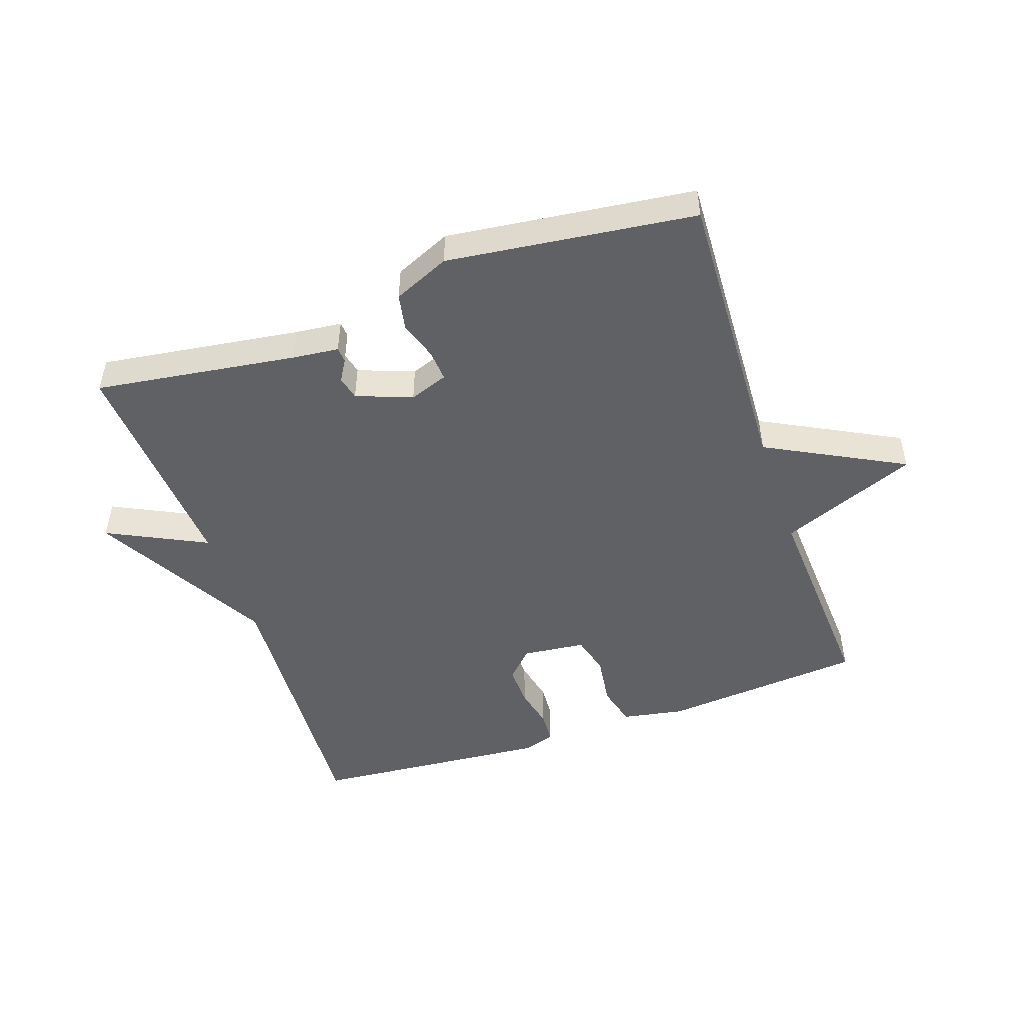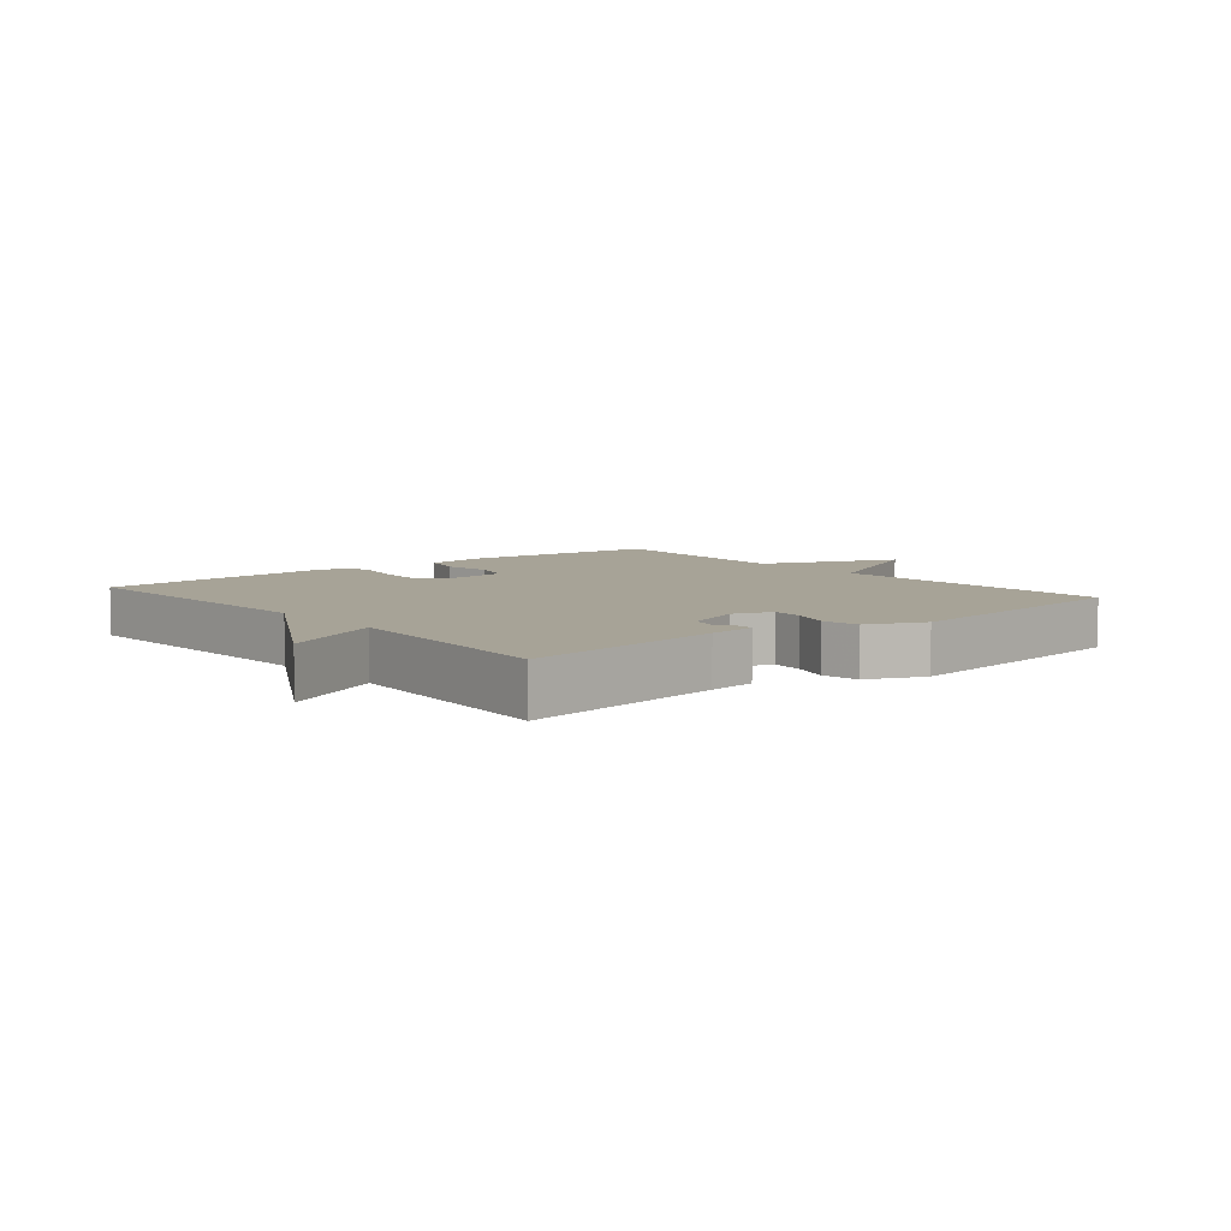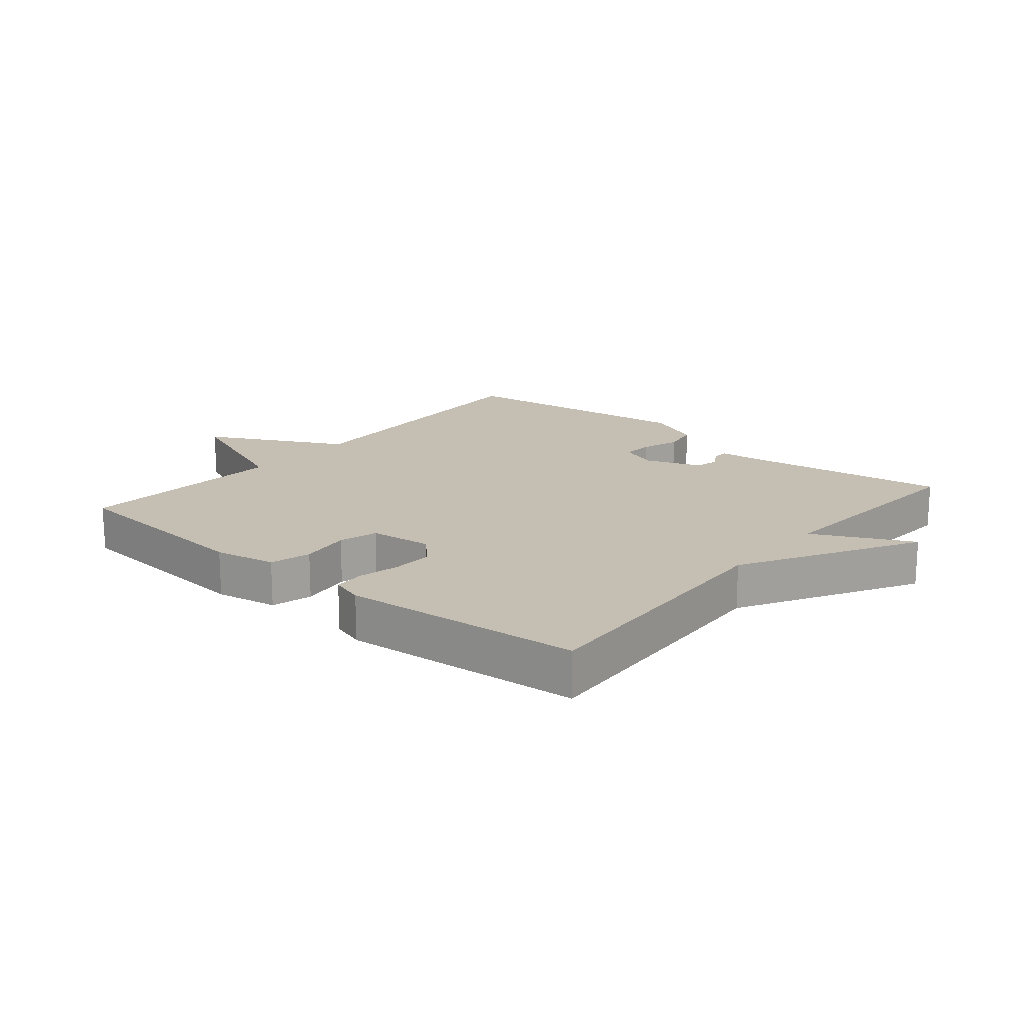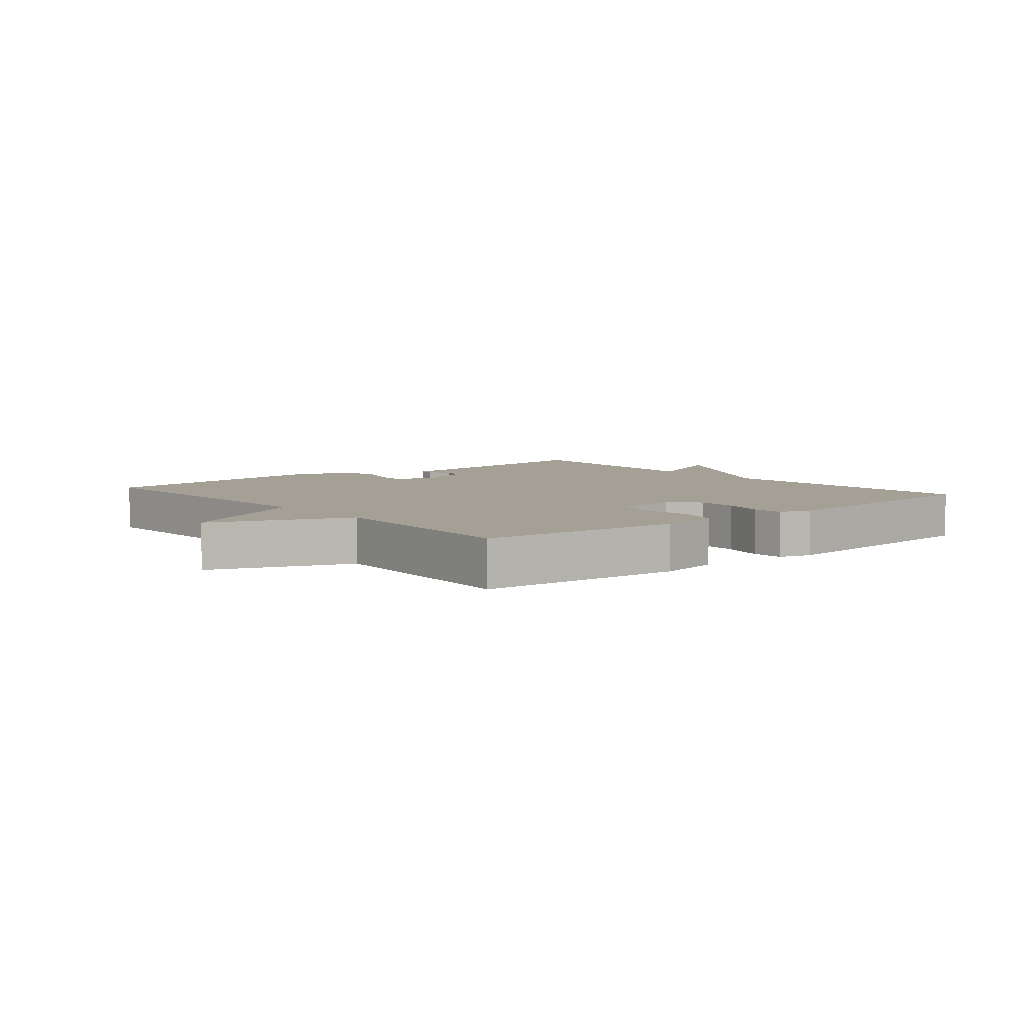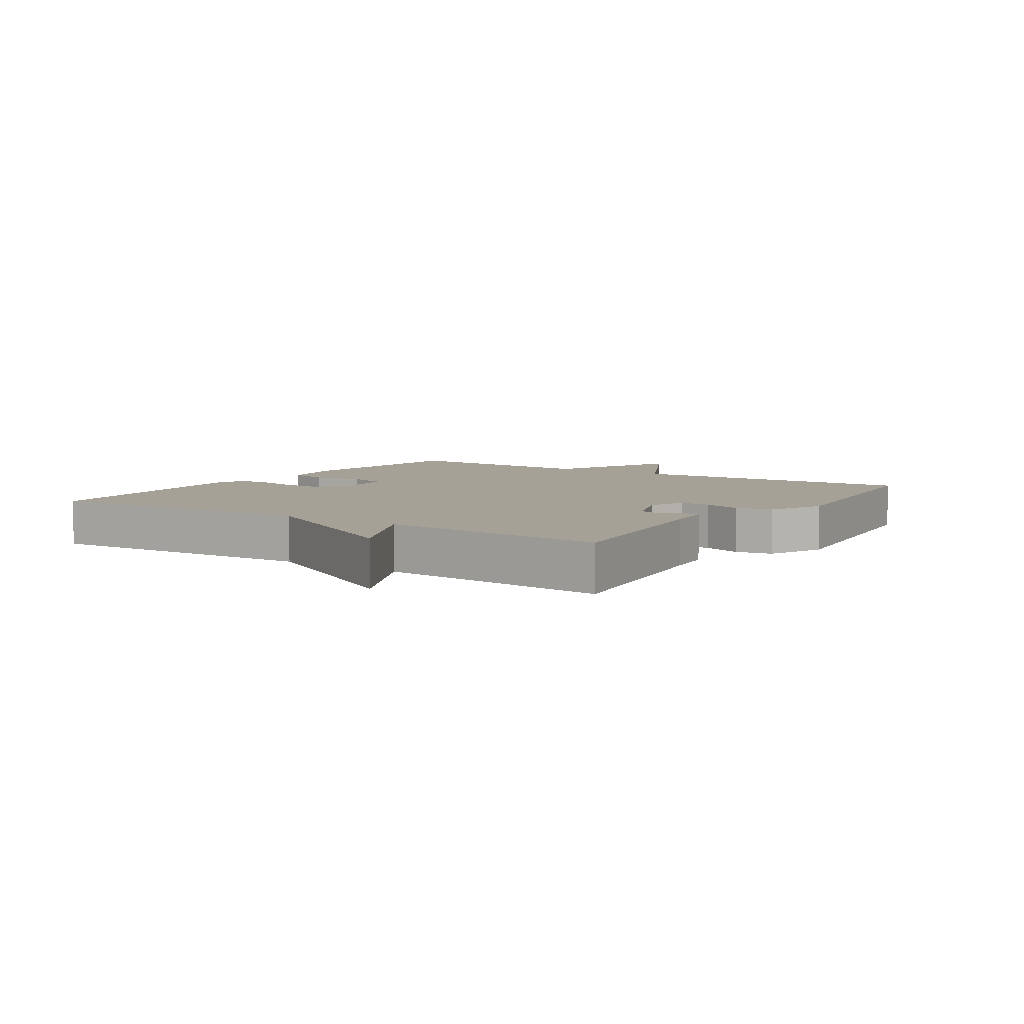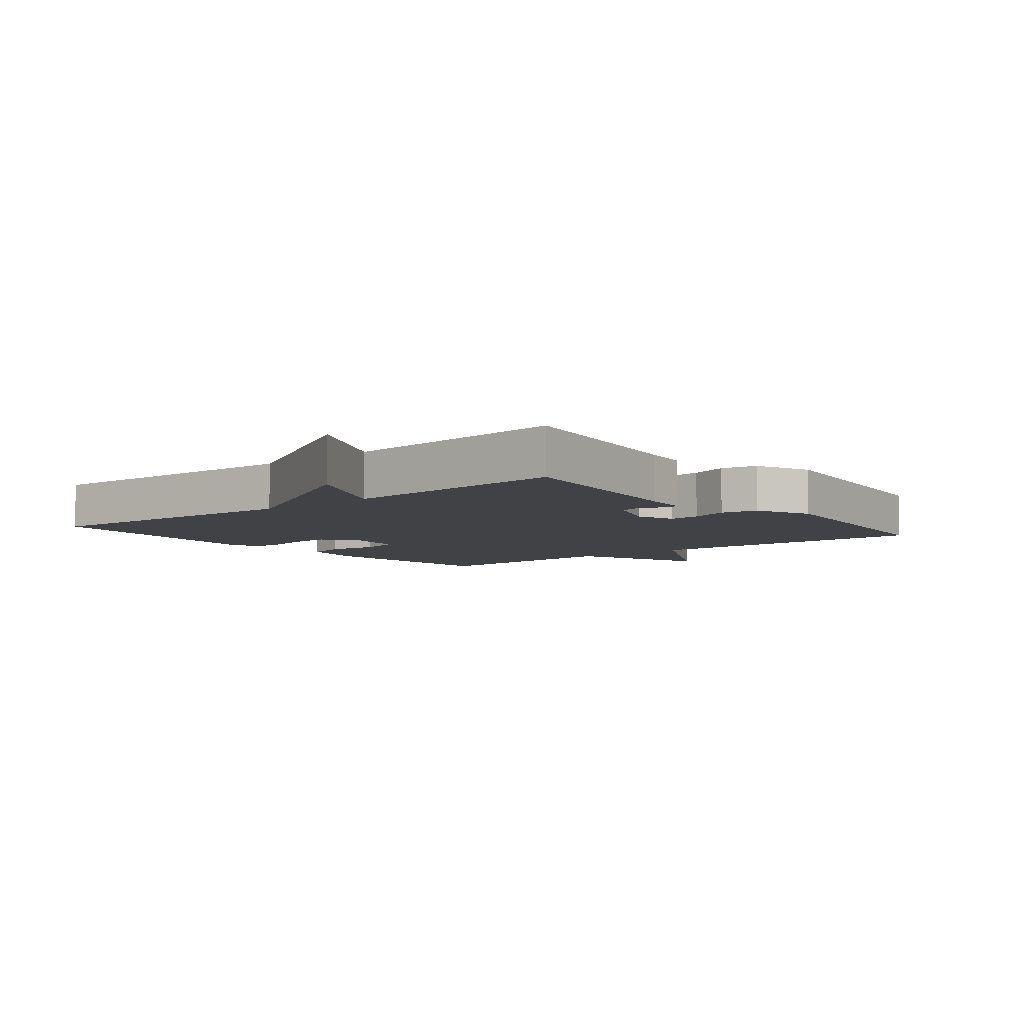
<metadata>
{"format":"obj","ext":"obj","renderer":"f3d","projection":"perspective","resolution":1024,"background":"white","views":[{"elev":-49.3,"azim":-161.1,"up":"+Y"},{"elev":6.7,"azim":140.5,"up":"+Y"},{"elev":17.6,"azim":40.0,"up":"+Y"},{"elev":5.9,"azim":-39.8,"up":"+Y"},{"elev":6.1,"azim":123.8,"up":"+Y"},{"elev":-6.5,"azim":129.1,"up":"+Y"}]}
</metadata>
<code>
v -0.5 0.07 -0.5
v -0.48 0.07 -0.036
v -0.697 0.07 0.077
v -0.48 0.07 0.164
v -0.5 0.07 0.5
v -0.179 0.07 0.528
v -0.081 0.07 0.51
v -0.064 0.07 0.445
v -0.075 0.07 0.365
v -0.058 0.07 0.303
v 0.042 0.07 0.292
v 0.084 0.07 0.336
v 0.082 0.07 0.4
v 0.067 0.07 0.466
v 0.07 0.07 0.516
v 0.121 0.07 0.532
v 0.5 0.07 0.5
v 0.475 0.07 0.06
v 0.631 0.07 -0.217
v 0.475 0.07 -0.14
v 0.5 0.07 -0.5
v 0.182 0.07 -0.455
v 0.108 0.07 -0.447
v 0.106 0.07 -0.423
v 0.126 0.07 -0.389
v 0.117 0.07 -0.352
v 0.029 0.07 -0.319
v -0.032 0.07 -0.341
v -0.028 0.07 -0.391
v -0.008 0.07 -0.451
v -0.019 0.07 -0.509
v -0.108 0.07 -0.548
v -0.5 0 -0.5
v -0.48 0 -0.036
v -0.697 0 0.077
v -0.48 0 0.164
v -0.5 0 0.5
v -0.179 0 0.528
v -0.081 0 0.51
v -0.064 0 0.445
v -0.075 0 0.365
v -0.058 0 0.303
v 0.042 0 0.292
v 0.084 0 0.336
v 0.082 0 0.4
v 0.067 0 0.466
v 0.07 0 0.516
v 0.121 0 0.532
v 0.5 0 0.5
v 0.475 0 0.06
v 0.631 0 -0.217
v 0.475 0 -0.14
v 0.5 0 -0.5
v 0.182 0 -0.455
v 0.108 0 -0.447
v 0.106 0 -0.423
v 0.126 0 -0.389
v 0.117 0 -0.352
v 0.029 0 -0.319
v -0.032 0 -0.341
v -0.028 0 -0.391
v -0.008 0 -0.451
v -0.019 0 -0.509
v -0.108 0 -0.548
f 32 1 2
f 31 32 2
f 30 31 2
f 29 30 2
f 28 29 2
f 27 28 2
f 26 27 2
f 22 23 24 25
f 22 25 26
f 21 22 26
f 20 21 26
f 18 19 20
f 18 20 26 2
f 16 17 18
f 15 16 18
f 14 15 18
f 13 14 18
f 12 13 18
f 11 12 18
f 2 3 4
f 18 2 4
f 11 18 4
f 10 11 4
f 7 8 9
f 6 7 9
f 5 6 9
f 4 5 9
f 4 9 10
f 34 33 64
f 34 64 63
f 34 63 62
f 34 62 61
f 34 61 60
f 34 60 59
f 34 59 58
f 57 56 55 54
f 58 57 54
f 58 54 53
f 58 53 52
f 52 51 50
f 34 58 52 50
f 50 49 48
f 50 48 47
f 50 47 46
f 50 46 45
f 50 45 44
f 50 44 43
f 36 35 34
f 36 34 50
f 36 50 43
f 36 43 42
f 41 40 39
f 41 39 38
f 41 38 37
f 41 37 36
f 42 41 36
f 1 33 34 2
f 2 34 35 3
f 3 35 36 4
f 4 36 37 5
f 5 37 38 6
f 6 38 39 7
f 7 39 40 8
f 8 40 41 9
f 9 41 42 10
f 10 42 43 11
f 11 43 44 12
f 12 44 45 13
f 13 45 46 14
f 14 46 47 15
f 15 47 48 16
f 16 48 49 17
f 17 49 50 18
f 18 50 51 19
f 19 51 52 20
f 20 52 53 21
f 21 53 54 22
f 22 54 55 23
f 23 55 56 24
f 24 56 57 25
f 25 57 58 26
f 26 58 59 27
f 27 59 60 28
f 28 60 61 29
f 29 61 62 30
f 30 62 63 31
f 31 63 64 32
f 32 64 33 1

</code>
